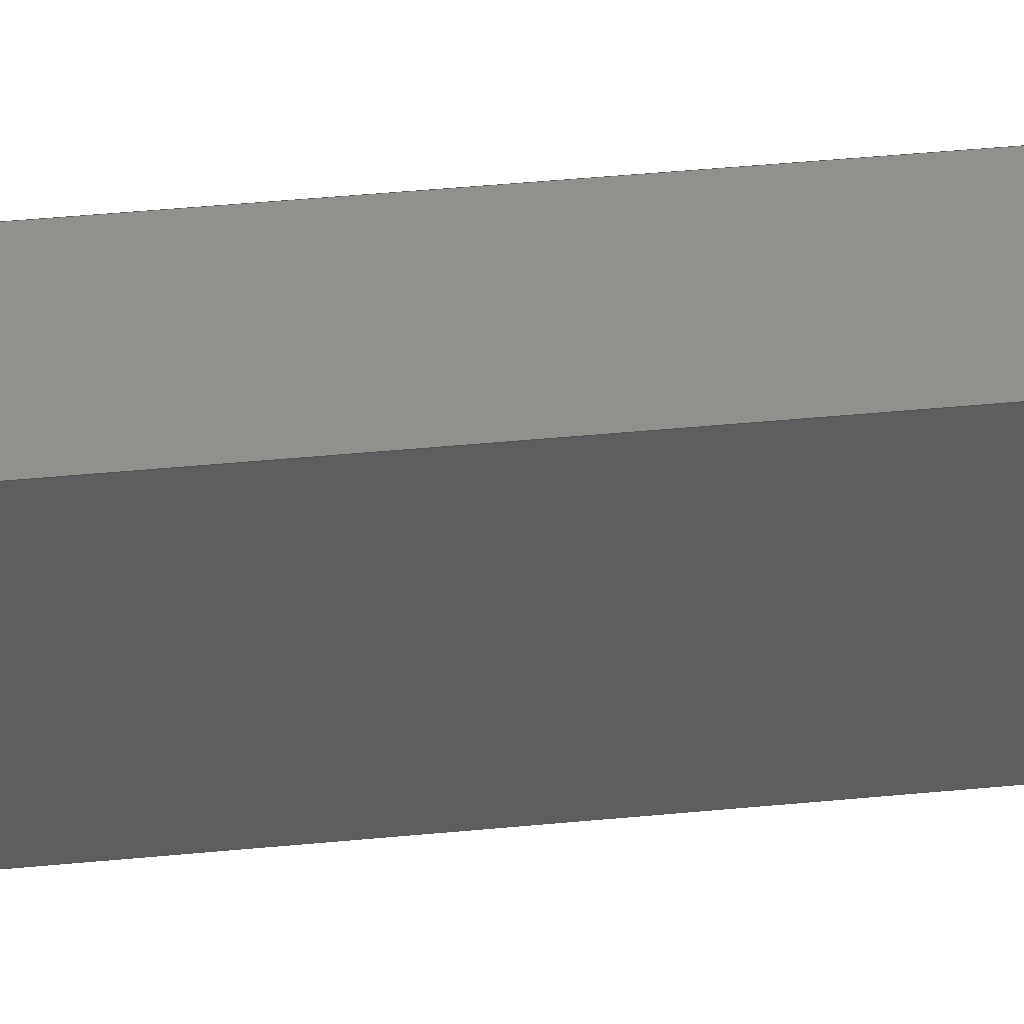
<metadata>
{"format":"step","ext":"step","renderer":"f3d","projection":"perspective","resolution":1024,"background":"white","views":[{"elev":37.9,"azim":-97.3,"up":"+Y"}]}
</metadata>
<code>
ISO-10303-21;
DATA;
#1 = VERTEX_POINT ( 'NONE', #311 ) ;
#2 = ORIENTED_EDGE ( 'NONE', *, *, #11, .F. ) ;
#3 = VECTOR ( 'NONE', #238, 1000 ) ;
#4 = CARTESIAN_POINT ( 'NONE',  ( 19.91, 2.574, -57.5 ) ) ;
#5 = APPLICATION_CONTEXT ( 'automotive_design' ) ;
#6 = FACE_OUTER_BOUND ( 'NONE', #21, .T. ) ;
#7 = CARTESIAN_POINT ( 'NONE',  ( 7.677, 19.99, 59.99 ) ) ;
#8 = ORIENTED_EDGE ( 'NONE', *, *, #315, .T. ) ;
#9 = PLANE ( 'NONE',  #155 ) ;
#10 = DIRECTION ( 'NONE',  ( 0.2588, -0.9659, 0 ) ) ;
#11 = EDGE_CURVE ( 'NONE', #228, #294, #267, .T. ) ;
#12 = DIRECTION ( 'NONE',  ( -0.2588, 0.9659, 0 ) ) ;
#13 = MANIFOLD_SOLID_BREP ( 'Chamfer1', #272 ) ;
#14 = VECTOR ( 'NONE', #113, 1000 ) ;
#15 = VECTOR ( 'NONE', #65, 1000 ) ;
#16 = SURFACE_SIDE_STYLE ('',( #24 ) ) ;
#17 = EDGE_LOOP ( 'NONE', ( #318, #100, #128, #174 ) ) ;
#18 = CARTESIAN_POINT ( 'NONE',  ( 0.09659, 38.66, -57.5 ) ) ;
#19 = COLOUR_RGB ( '',0.7922, 0.8196, 0.9333 ) ;
#20 = ORIENTED_EDGE ( 'NONE', *, *, #114, .T. ) ;
#21 = EDGE_LOOP ( 'NONE', ( #77, #118, #219, #111 ) ) ;
#22 = CARTESIAN_POINT ( 'NONE',  ( 0, 0, 0 ) ) ;
#23 = EDGE_CURVE ( 'NONE', #76, #259, #269, .T. ) ;
#24 = SURFACE_STYLE_FILL_AREA ( #249 ) ;
#25 = PRODUCT_DEFINITION_SHAPE ( 'NONE', 'NONE',  #149 ) ;
#26 = DIRECTION ( 'NONE',  ( 1, 0, 0 ) ) ;
#27 = ORIENTED_EDGE ( 'NONE', *, *, #285, .T. ) ;
#28 = ADVANCED_BREP_SHAPE_REPRESENTATION ( 'Part1', ( #13, #216 ), #224 ) ;
#29 = EDGE_LOOP ( 'NONE', ( #69, #127, #248, #192 ) ) ;
#30 = CARTESIAN_POINT ( 'NONE',  ( 12.86, 0.6764, 60 ) ) ;
#31 = CARTESIAN_POINT ( 'NONE',  ( 10.47, 0.03236, -57.52 ) ) ;
#32 = UNCERTAINTY_MEASURE_WITH_UNIT (LENGTH_MEASURE( 1e-05 ), #189, 'distance_accuracy_value', 'NONE');
#33 = VERTEX_POINT ( 'NONE', #314 ) ;
#34 = LINE ( 'NONE', #87, #242 ) ;
#35 = EDGE_CURVE ( 'NONE', #231, #245, #98, .T. ) ;
#36 = DIRECTION ( 'NONE',  ( 0, -0, 1 ) ) ;
#37 = CARTESIAN_POINT ( 'NONE',  ( 19.91, 2.574, -57.5 ) ) ;
#38 = VECTOR ( 'NONE', #144, 1000 ) ;
#39 = EDGE_CURVE ( 'NONE', #250, #231, #292, .T. ) ;
#40 = CARTESIAN_POINT ( 'NONE',  ( 16.81, 4.503, -60 ) ) ;
#41 = VECTOR ( 'NONE', #166, 1000 ) ;
#42 = VERTEX_POINT ( 'NONE', #75 ) ;
#43 = CARTESIAN_POINT ( 'NONE',  ( 14.74, 21.89, 57.5 ) ) ;
#44 =( NAMED_UNIT ( * ) SI_UNIT ( $, .STERADIAN. ) SOLID_ANGLE_UNIT ( ) );
#45 = LINE ( 'NONE', #258, #235 ) ;
#46 = LINE ( 'NONE', #290, #212 ) ;
#47 =( NAMED_UNIT ( * ) PLANE_ANGLE_UNIT ( ) SI_UNIT ( $, .RADIAN. ) );
#48 = ORIENTED_EDGE ( 'NONE', *, *, #264, .T. ) ;
#49 = ORIENTED_EDGE ( 'NONE', *, *, #214, .T. ) ;
#50 = APPLICATION_CONTEXT ( 'automotive_design' ) ;
#51 = LINE ( 'NONE', #125, #82 ) ;
#52 =( GEOMETRIC_REPRESENTATION_CONTEXT ( 3 ) GLOBAL_UNCERTAINTY_ASSIGNED_CONTEXT ( ( #89 ) ) GLOBAL_UNIT_ASSIGNED_CONTEXT ( ( #164, #47, #44 ) ) REPRESENTATION_CONTEXT ( 'NONE', 'WORKASPACE' ) );
#53 = VECTOR ( 'NONE', #175, 1000 ) ;
#54 = EDGE_CURVE ( 'NONE', #33, #228, #169, .T. ) ;
#55 = ORIENTED_EDGE ( 'NONE', *, *, #298, .F. ) ;
#56 = DIRECTION ( 'NONE',  ( -0.2588, 0.9659, 0 ) ) ;
#57 = ADVANCED_FACE ( 'NONE', ( #119 ), #96, .F. ) ;
#58 = CARTESIAN_POINT ( 'NONE',  ( 19.91, 2.574, 60 ) ) ;
#59 = EDGE_CURVE ( 'NONE', #293, #209, #291, .T. ) ;
#60 = DIRECTION ( 'NONE',  ( 0.2588, -0.9659, 0 ) ) ;
#61 = DIRECTION ( 'NONE',  ( 0, 0, -1 ) ) ;
#62 = ORIENTED_EDGE ( 'NONE', *, *, #59, .T. ) ;
#63 = DIRECTION ( 'NONE',  ( 0.2588, -0.9659, 0 ) ) ;
#64 = DIRECTION ( 'NONE',  ( -0.2588, 0.9659, 0 ) ) ;
#65 = DIRECTION ( 'NONE',  ( 0.9656, 0.26, 0 ) ) ;
#66 = FACE_OUTER_BOUND ( 'NONE', #234, .T. ) ;
#67 = PLANE ( 'NONE',  #97 ) ;
#68 = ORIENTED_EDGE ( 'NONE', *, *, #11, .T. ) ;
#69 = ORIENTED_EDGE ( 'NONE', *, *, #35, .T. ) ;
#70 = APPLICATION_PROTOCOL_DEFINITION ( 'draft international standard', 'automotive_design', 1998, #50 ) ;
#71 = EDGE_CURVE ( 'NONE', #200, #294, #46, .T. ) ;
#72 = CARTESIAN_POINT ( 'NONE',  ( 19.91, 2.574, -57.5 ) ) ;
#73 = CARTESIAN_POINT ( 'NONE',  ( 12.86, 0.673, 60 ) ) ;
#74 = EDGE_CURVE ( 'NONE', #226, #293, #176, .T. ) ;
#75 = CARTESIAN_POINT ( 'NONE',  ( 10.45, 0.026, 57.5 ) ) ;
#76 = VERTEX_POINT ( 'NONE', #270 ) ;
#77 = ORIENTED_EDGE ( 'NONE', *, *, #183, .F. ) ;
#78 = CARTESIAN_POINT ( 'NONE',  ( 12.17, 3.261, -60 ) ) ;
#79 = EDGE_CURVE ( 'NONE', #42, #259, #51, .T. ) ;
#80 = AXIS2_PLACEMENT_3D ( 'NONE', #156, #184, #275 ) ;
#81 = AXIS2_PLACEMENT_3D ( 'NONE', #83, #36, #236 ) ;
#82 = VECTOR ( 'NONE', #273, 1000 ) ;
#83 = CARTESIAN_POINT ( 'NONE',  ( 0, 0, 60 ) ) ;
#84 = ORIENTED_EDGE ( 'NONE', *, *, #54, .F. ) ;
#85 = CARTESIAN_POINT ( 'NONE',  ( 12.32, 21.24, 60 ) ) ;
#86 = LINE ( 'NONE', #30, #177 ) ;
#87 = CARTESIAN_POINT ( 'NONE',  ( 5.273, 19.34, 57.5 ) ) ;
#88 = VECTOR ( 'NONE', #241, 1000 ) ;
#89 = UNCERTAINTY_MEASURE_WITH_UNIT (LENGTH_MEASURE( 1e-05 ), #164, 'distance_accuracy_value', 'NONE');
#90 = LINE ( 'NONE', #205, #3 ) ;
#91 = DIRECTION ( 'NONE',  ( 0.26, -0.9656, 0 ) ) ;
#92 = CARTESIAN_POINT ( 'NONE',  ( 7.687, 19.99, 60 ) ) ;
#93 = LINE ( 'NONE', #116, #38 ) ;
#94 = LINE ( 'NONE', #243, #88 ) ;
#95 = ORIENTED_EDGE ( 'NONE', *, *, #237, .T. ) ;
#96 = PLANE ( 'NONE',  #112 ) ;
#97 = AXIS2_PLACEMENT_3D ( 'NONE', #217, #139, #310 ) ;
#98 = LINE ( 'NONE', #121, #171 ) ;
#99 = ADVANCED_FACE ( 'NONE', ( #251 ), #132, .T. ) ;
#100 = ORIENTED_EDGE ( 'NONE', *, *, #74, .F. ) ;
#101 = VECTOR ( 'NONE', #148, 1000 ) ;
#102 = ORIENTED_EDGE ( 'NONE', *, *, #54, .T. ) ;
#103 = ORIENTED_EDGE ( 'NONE', *, *, #285, .F. ) ;
#104 = PRODUCT_RELATED_PRODUCT_CATEGORY ( 'part', '', ( #199 ) ) ;
#105 = CARTESIAN_POINT ( 'NONE',  ( 16.81, 4.503, 60 ) ) ;
#106 = MECHANICAL_DESIGN_GEOMETRIC_PRESENTATION_REPRESENTATION (  '', ( #313 ), #52 ) ;
#107 = VECTOR ( 'NONE', #64, 1000 ) ;
#108 = DIRECTION ( 'NONE',  ( -0.6828, -0.1838, 0.7071 ) ) ;
#109 = DIRECTION ( 'NONE',  ( 0.6828, 0.1838, 0.7071 ) ) ;
#110 = CARTESIAN_POINT ( 'NONE',  ( 17.5, 1.924, -60 ) ) ;
#111 = ORIENTED_EDGE ( 'NONE', *, *, #39, .F. ) ;
#112 = AXIS2_PLACEMENT_3D ( 'NONE', #262, #91, #197 ) ;
#113 = DIRECTION ( 'NONE',  ( 0.6828, 0.1838, 0.7071 ) ) ;
#114 = EDGE_CURVE ( 'NONE', #1, #245, #210, .T. ) ;
#115 = LINE ( 'NONE', #40, #142 ) ;
#116 = CARTESIAN_POINT ( 'NONE',  ( 14.72, 21.89, -57.51 ) ) ;
#117 = ORIENTED_EDGE ( 'NONE', *, *, #71, .T. ) ;
#118 = ORIENTED_EDGE ( 'NONE', *, *, #186, .F. ) ;
#119 = FACE_OUTER_BOUND ( 'NONE', #316, .T. ) ;
#120 = ORIENTED_EDGE ( 'NONE', *, *, #186, .T. ) ;
#121 = CARTESIAN_POINT ( 'NONE',  ( 10.35, 0, 60 ) ) ;
#122 = EDGE_CURVE ( 'NONE', #231, #42, #86, .T. ) ;
#123 = SURFACE_STYLE_USAGE ( .BOTH. , #16 ) ;
#124 = APPLICATION_PROTOCOL_DEFINITION ( 'draft international standard', 'automotive_design', 1998, #5 ) ;
#125 = CARTESIAN_POINT ( 'NONE',  ( 10.45, 0.026, 60 ) ) ;
#126 = ADVANCED_FACE ( 'NONE', ( #6 ), #255, .T. ) ;
#127 = ORIENTED_EDGE ( 'NONE', *, *, #298, .T. ) ;
#128 = ORIENTED_EDGE ( 'NONE', *, *, #193, .F. ) ;
#129 = EDGE_CURVE ( 'NONE', #226, #211, #90, .T. ) ;
#130 = FACE_OUTER_BOUND ( 'NONE', #172, .T. ) ;
#131 = PRODUCT_DEFINITION_FORMATION_WITH_SPECIFIED_SOURCE ( 'ANY', '', #199, .NOT_KNOWN. ) ;
#132 = PLANE ( 'NONE',  #81 ) ;
#133 = ORIENTED_EDGE ( 'NONE', *, *, #129, .F. ) ;
#134 = DIRECTION ( 'NONE',  ( 0.683, 0.183, 0.7071 ) ) ;
#135 = ORIENTED_EDGE ( 'NONE', *, *, #23, .T. ) ;
#136 = PLANE ( 'NONE',  #266 ) ;
#137 = ADVANCED_FACE ( 'NONE', ( #130 ), #136, .T. ) ;
#138 = DIRECTION ( 'NONE',  ( -0.683, -0.183, 0.7071 ) ) ;
#139 = DIRECTION ( 'NONE',  ( 0, -0, 1 ) ) ;
#140 = CARTESIAN_POINT ( 'NONE',  ( 12.86, 0.676, 60 ) ) ;
#141 = CARTESIAN_POINT ( 'NONE',  ( 7.687, 19.99, -60 ) ) ;
#142 = VECTOR ( 'NONE', #10, 1000 ) ;
#143 = ORIENTED_EDGE ( 'NONE', *, *, #183, .T. ) ;
#144 = DIRECTION ( 'NONE',  ( -0.6828, -0.1838, -0.7071 ) ) ;
#145 = CARTESIAN_POINT ( 'NONE',  ( 5.176, 19.32, 60 ) ) ;
#146 = DIRECTION ( 'NONE',  ( 0.2588, -0.9659, 0 ) ) ;
#147 = ORIENTED_EDGE ( 'NONE', *, *, #289, .F. ) ;
#148 = DIRECTION ( 'NONE',  ( 0, 0, 1 ) ) ;
#149 = PRODUCT_DEFINITION ( 'UNKNOWN', '', #131, #303 ) ;
#150 = ORIENTED_EDGE ( 'NONE', *, *, #71, .F. ) ;
#151 = ORIENTED_EDGE ( 'NONE', *, *, #122, .T. ) ;
#152 = CARTESIAN_POINT ( 'NONE',  ( 0.09659, 38.66, 60 ) ) ;
#153 = ADVANCED_FACE ( 'NONE', ( #187 ), #9, .F. ) ;
#154 = DIRECTION ( 'NONE',  ( -0.9659, -0.2588, 0 ) ) ;
#155 = AXIS2_PLACEMENT_3D ( 'NONE', #152, #304, #56 ) ;
#156 = CARTESIAN_POINT ( 'NONE',  ( 12.17, 3.261, 60 ) ) ;
#157 = PLANE ( 'NONE',  #253 ) ;
#158 = FACE_OUTER_BOUND ( 'NONE', #276, .T. ) ;
#159 = ADVANCED_FACE ( 'NONE', ( #284 ), #233, .F. ) ;
#160 = CARTESIAN_POINT ( 'NONE',  ( 5.176, 19.32, -60 ) ) ;
#161 = DIRECTION ( 'NONE',  ( -0.6828, -0.1838, 0.7071 ) ) ;
#162 = LINE ( 'NONE', #163, #223 ) ;
#163 = CARTESIAN_POINT ( 'NONE',  ( 19.91, 2.574, 57.5 ) ) ;
#164 =( LENGTH_UNIT ( ) NAMED_UNIT ( * ) SI_UNIT ( .MILLI., .METRE. ) );
#165 = LINE ( 'NONE', #145, #15 ) ;
#166 = DIRECTION ( 'NONE',  ( 0.9656, 0.26, 0 ) ) ;
#167 = FILL_AREA_STYLE_COLOUR ( '', #19 ) ;
#168 = ORIENTED_EDGE ( 'NONE', *, *, #319, .T. ) ;
#169 = LINE ( 'NONE', #72, #107 ) ;
#170 = ORIENTED_EDGE ( 'NONE', *, *, #114, .F. ) ;
#171 = VECTOR ( 'NONE', #198, 1000 ) ;
#172 = EDGE_LOOP ( 'NONE', ( #170, #222, #150, #55 ) ) ;
#173 = EDGE_CURVE ( 'NONE', #211, #33, #299, .T. ) ;
#174 = ORIENTED_EDGE ( 'NONE', *, *, #23, .F. ) ;
#175 = DIRECTION ( 'NONE',  ( -0.2588, 0.9659, 0 ) ) ;
#176 = LINE ( 'NONE', #78, #53 ) ;
#177 = VECTOR ( 'NONE', #207, 1000 ) ;
#178 = VECTOR ( 'NONE', #12, 1000 ) ;
#179 = ORIENTED_EDGE ( 'NONE', *, *, #59, .F. ) ;
#180 = CARTESIAN_POINT ( 'NONE',  ( 17.5, 1.924, 60 ) ) ;
#181 = CARTESIAN_POINT ( 'NONE',  ( 12.32, 21.24, -60 ) ) ;
#182 = FACE_OUTER_BOUND ( 'NONE', #296, .T. ) ;
#183 = EDGE_CURVE ( 'NONE', #194, #250, #213, .T. ) ;
#184 = DIRECTION ( 'NONE',  ( -0.683, -0.183, 0.7071 ) ) ;
#185 = EDGE_LOOP ( 'NONE', ( #218, #120, #147, #135 ) ) ;
#186 = EDGE_CURVE ( 'NONE', #42, #194, #34, .T. ) ;
#187 = FACE_OUTER_BOUND ( 'NONE', #185, .T. ) ;
#188 = CARTESIAN_POINT ( 'NONE',  ( 10.45, 0.026, -57.5 ) ) ;
#189 =( LENGTH_UNIT ( ) NAMED_UNIT ( * ) SI_UNIT ( .MILLI., .METRE. ) );
#190 = DIRECTION ( 'NONE',  ( 0.2588, -0.9659, -0 ) ) ;
#191 =( NAMED_UNIT ( * ) PLANE_ANGLE_UNIT ( ) SI_UNIT ( $, .RADIAN. ) );
#192 = ORIENTED_EDGE ( 'NONE', *, *, #39, .T. ) ;
#193 = EDGE_CURVE ( 'NONE', #259, #226, #240, .T. ) ;
#194 = VERTEX_POINT ( 'NONE', #301 ) ;
#195 = PRESENTATION_LAYER_ASSIGNMENT (  '', '', ( #313 ) ) ;
#196 = DIRECTION ( 'NONE',  ( -0.26, 0.9656, 0 ) ) ;
#197 = DIRECTION ( 'NONE',  ( 0.9656, 0.26, 0 ) ) ;
#198 = DIRECTION ( 'NONE',  ( 0.9656, 0.26, 0 ) ) ;
#199 = PRODUCT ( 'Part1', 'Part1', '', ( #268 ) ) ;
#200 = VERTEX_POINT ( 'NONE', #85 ) ;
#201 = ORIENTED_EDGE ( 'NONE', *, *, #173, .T. ) ;
#202 = VECTOR ( 'NONE', #109, 1000 ) ;
#203 = AXIS2_PLACEMENT_3D ( 'NONE', #308, #196, #309 ) ;
#204 = ORIENTED_EDGE ( 'NONE', *, *, #173, .F. ) ;
#205 = CARTESIAN_POINT ( 'NONE',  ( 10.35, 0, -60 ) ) ;
#206 = ORIENTED_EDGE ( 'NONE', *, *, #74, .T. ) ;
#207 = DIRECTION ( 'NONE',  ( -0.6828, -0.1838, -0.7071 ) ) ;
#208 = DIRECTION ( 'NONE',  ( 0.6828, 0.1838, -0.7071 ) ) ;
#209 = VERTEX_POINT ( 'NONE', #181 ) ;
#210 = LINE ( 'NONE', #180, #287 ) ;
#211 = VERTEX_POINT ( 'NONE', #110 ) ;
#212 = VECTOR ( 'NONE', #307, 1000 ) ;
#213 = LINE ( 'NONE', #7, #202 ) ;
#214 = EDGE_CURVE ( 'NONE', #1, #33, #277, .T. ) ;
#215 = PLANE ( 'NONE',  #203 ) ;
#216 = AXIS2_PLACEMENT_3D ( 'NONE', #22, #295, #26 ) ;
#217 = CARTESIAN_POINT ( 'NONE',  ( 0, 0, -60 ) ) ;
#218 = ORIENTED_EDGE ( 'NONE', *, *, #79, .F. ) ;
#219 = ORIENTED_EDGE ( 'NONE', *, *, #122, .F. ) ;
#220 = ADVANCED_FACE ( 'NONE', ( #182 ), #157, .F. ) ;
#221 = DIRECTION ( 'NONE',  ( 0.2588, -0.9659, 0 ) ) ;
#222 = ORIENTED_EDGE ( 'NONE', *, *, #319, .F. ) ;
#223 = VECTOR ( 'NONE', #190, 1000 ) ;
#224 =( GEOMETRIC_REPRESENTATION_CONTEXT ( 3 ) GLOBAL_UNCERTAINTY_ASSIGNED_CONTEXT ( ( #32 ) ) GLOBAL_UNIT_ASSIGNED_CONTEXT ( ( #189, #191, #246 ) ) REPRESENTATION_CONTEXT ( 'NONE', 'WORKASPACE' ) );
#225 = ORIENTED_EDGE ( 'NONE', *, *, #315, .F. ) ;
#226 = VERTEX_POINT ( 'NONE', #306 ) ;
#227 = ADVANCED_FACE ( 'NONE', ( #158 ), #256, .F. ) ;
#228 = VERTEX_POINT ( 'NONE', #312 ) ;
#229 = AXIS2_PLACEMENT_3D ( 'NONE', #37, #138, #252 ) ;
#230 = SHAPE_DEFINITION_REPRESENTATION ( #25, #28 ) ;
#231 = VERTEX_POINT ( 'NONE', #140 ) ;
#232 = ORIENTED_EDGE ( 'NONE', *, *, #214, .F. ) ;
#233 = PLANE ( 'NONE',  #281 ) ;
#234 = EDGE_LOOP ( 'NONE', ( #232, #20, #300, #151, #271, #317, #274, #201 ) ) ;
#235 = VECTOR ( 'NONE', #161, 1000 ) ;
#236 = DIRECTION ( 'NONE',  ( 1, 0, -0 ) ) ;
#237 = EDGE_CURVE ( 'NONE', #250, #200, #165, .T. ) ;
#238 = DIRECTION ( 'NONE',  ( 0.9656, 0.26, 0 ) ) ;
#239 = DIRECTION ( 'NONE',  ( 0.2588, -0.9659, -0 ) ) ;
#240 = LINE ( 'NONE', #31, #305 ) ;
#241 = DIRECTION ( 'NONE',  ( 0, 0, 1 ) ) ;
#242 = VECTOR ( 'NONE', #283, 1000 ) ;
#243 = CARTESIAN_POINT ( 'NONE',  ( 5.273, 19.34, -60 ) ) ;
#244 = CARTESIAN_POINT ( 'NONE',  ( 14.74, 21.89, 60 ) ) ;
#245 = VERTEX_POINT ( 'NONE', #257 ) ;
#246 =( NAMED_UNIT ( * ) SI_UNIT ( $, .STERADIAN. ) SOLID_ANGLE_UNIT ( ) );
#247 = ADVANCED_FACE ( 'NONE', ( #66 ), #215, .F. ) ;
#248 = ORIENTED_EDGE ( 'NONE', *, *, #237, .F. ) ;
#249 = FILL_AREA_STYLE ('',( #167 ) ) ;
#250 = VERTEX_POINT ( 'NONE', #92 ) ;
#251 = FACE_OUTER_BOUND ( 'NONE', #29, .T. ) ;
#252 = DIRECTION ( 'NONE',  ( -0.2588, 0.9659, 0 ) ) ;
#253 = AXIS2_PLACEMENT_3D ( 'NONE', #58, #154, #60 ) ;
#254 = DIRECTION ( 'NONE',  ( 0.683, 0.183, 0.7071 ) ) ;
#255 = PLANE ( 'NONE',  #80 ) ;
#256 = PLANE ( 'NONE',  #229 ) ;
#257 = CARTESIAN_POINT ( 'NONE',  ( 17.5, 1.924, 60 ) ) ;
#258 = CARTESIAN_POINT ( 'NONE',  ( 5.285, 19.35, -57.51 ) ) ;
#259 = VERTEX_POINT ( 'NONE', #188 ) ;
#260 = LINE ( 'NONE', #288, #178 ) ;
#261 = ORIENTED_EDGE ( 'NONE', *, *, #289, .T. ) ;
#262 = CARTESIAN_POINT ( 'NONE',  ( 5.176, 19.32, -60 ) ) ;
#263 = EDGE_LOOP ( 'NONE', ( #62, #27, #133, #206 ) ) ;
#264 = EDGE_CURVE ( 'NONE', #293, #76, #45, .T. ) ;
#265 = PRESENTATION_STYLE_ASSIGNMENT (( #123 ) ) ;
#266 = AXIS2_PLACEMENT_3D ( 'NONE', #105, #254, #239 ) ;
#267 = LINE ( 'NONE', #244, #101 ) ;
#268 = PRODUCT_CONTEXT ( 'NONE', #50, 'mechanical' ) ;
#269 = LINE ( 'NONE', #18, #280 ) ;
#270 = CARTESIAN_POINT ( 'NONE',  ( 5.273, 19.34, -57.5 ) ) ;
#271 = ORIENTED_EDGE ( 'NONE', *, *, #79, .T. ) ;
#272 = CLOSED_SHELL ( 'NONE', ( #247, #220, #153, #99, #278, #57, #137, #126, #227, #159 ) ) ;
#273 = DIRECTION ( 'NONE',  ( 0, 0, -1 ) ) ;
#274 = ORIENTED_EDGE ( 'NONE', *, *, #129, .T. ) ;
#275 = DIRECTION ( 'NONE',  ( -0.2588, 0.9659, 0 ) ) ;
#276 = EDGE_LOOP ( 'NONE', ( #204, #103, #225, #84 ) ) ;
#277 = LINE ( 'NONE', #279, #282 ) ;
#278 = ADVANCED_FACE ( 'NONE', ( #286 ), #67, .F. ) ;
#279 = CARTESIAN_POINT ( 'NONE',  ( 19.91, 2.574, 60 ) ) ;
#280 = VECTOR ( 'NONE', #221, 1000 ) ;
#281 = AXIS2_PLACEMENT_3D ( 'NONE', #302, #134, #63 ) ;
#282 = VECTOR ( 'NONE', #61, 1000 ) ;
#283 = DIRECTION ( 'NONE',  ( -0.2588, 0.9659, 0 ) ) ;
#284 = FACE_OUTER_BOUND ( 'NONE', #17, .T. ) ;
#285 = EDGE_CURVE ( 'NONE', #209, #211, #115, .T. ) ;
#286 = FACE_OUTER_BOUND ( 'NONE', #263, .T. ) ;
#287 = VECTOR ( 'NONE', #108, 1000 ) ;
#288 = CARTESIAN_POINT ( 'NONE',  ( 12.32, 21.25, 60 ) ) ;
#289 = EDGE_CURVE ( 'NONE', #76, #194, #94, .T. ) ;
#290 = CARTESIAN_POINT ( 'NONE',  ( 12.31, 21.24, 60.01 ) ) ;
#291 = LINE ( 'NONE', #160, #41 ) ;
#292 = LINE ( 'NONE', #73, #297 ) ;
#293 = VERTEX_POINT ( 'NONE', #141 ) ;
#294 = VERTEX_POINT ( 'NONE', #43 ) ;
#295 = DIRECTION ( 'NONE',  ( 0, 0, 1 ) ) ;
#296 = EDGE_LOOP ( 'NONE', ( #68, #168, #49, #102 ) ) ;
#297 = VECTOR ( 'NONE', #146, 1000 ) ;
#298 = EDGE_CURVE ( 'NONE', #245, #200, #260, .T. ) ;
#299 = LINE ( 'NONE', #4, #14 ) ;
#300 = ORIENTED_EDGE ( 'NONE', *, *, #35, .F. ) ;
#301 = CARTESIAN_POINT ( 'NONE',  ( 5.273, 19.34, 57.5 ) ) ;
#302 = CARTESIAN_POINT ( 'NONE',  ( 0.09659, 38.66, -57.5 ) ) ;
#303 = PRODUCT_DEFINITION_CONTEXT ( 'detailed design', #5, 'design' ) ;
#304 = DIRECTION ( 'NONE',  ( 0.9659, 0.2588, -0 ) ) ;
#305 = VECTOR ( 'NONE', #208, 1000 ) ;
#306 = CARTESIAN_POINT ( 'NONE',  ( 12.86, 0.676, -60 ) ) ;
#307 = DIRECTION ( 'NONE',  ( 0.6828, 0.1838, -0.7071 ) ) ;
#308 = CARTESIAN_POINT ( 'NONE',  ( 10.35, 0, 60 ) ) ;
#309 = DIRECTION ( 'NONE',  ( -0.9656, -0.26, 0 ) ) ;
#310 = DIRECTION ( 'NONE',  ( 1, 0, -0 ) ) ;
#311 = CARTESIAN_POINT ( 'NONE',  ( 19.91, 2.574, 57.5 ) ) ;
#312 = CARTESIAN_POINT ( 'NONE',  ( 14.74, 21.89, -57.5 ) ) ;
#313 = STYLED_ITEM ( 'NONE', ( #265 ), #13 ) ;
#314 = CARTESIAN_POINT ( 'NONE',  ( 19.91, 2.574, -57.5 ) ) ;
#315 = EDGE_CURVE ( 'NONE', #228, #209, #93, .T. ) ;
#316 = EDGE_LOOP ( 'NONE', ( #95, #117, #2, #8, #179, #48, #261, #143 ) ) ;
#317 = ORIENTED_EDGE ( 'NONE', *, *, #193, .T. ) ;
#318 = ORIENTED_EDGE ( 'NONE', *, *, #264, .F. ) ;
#319 = EDGE_CURVE ( 'NONE', #294, #1, #162, .T. ) ;
ENDSEC;
END-ISO-10303-21;

</code>
